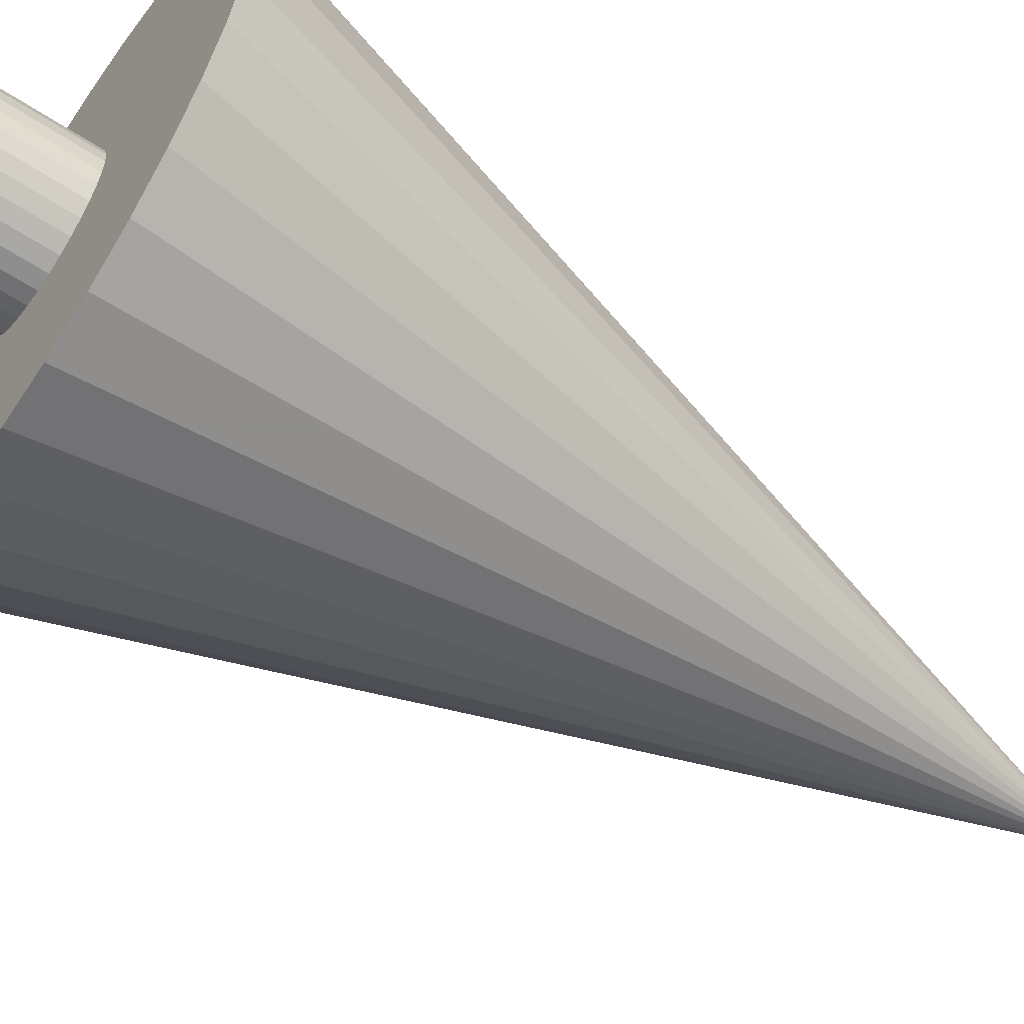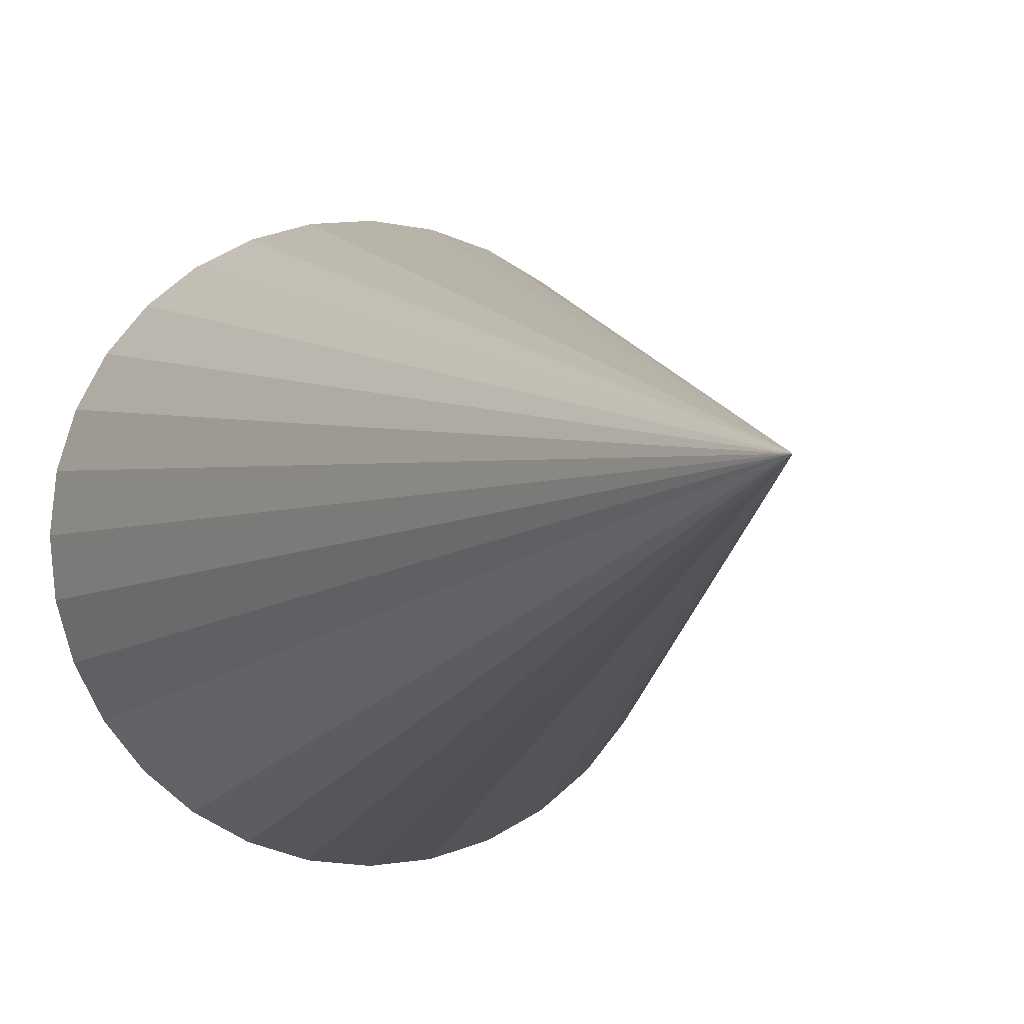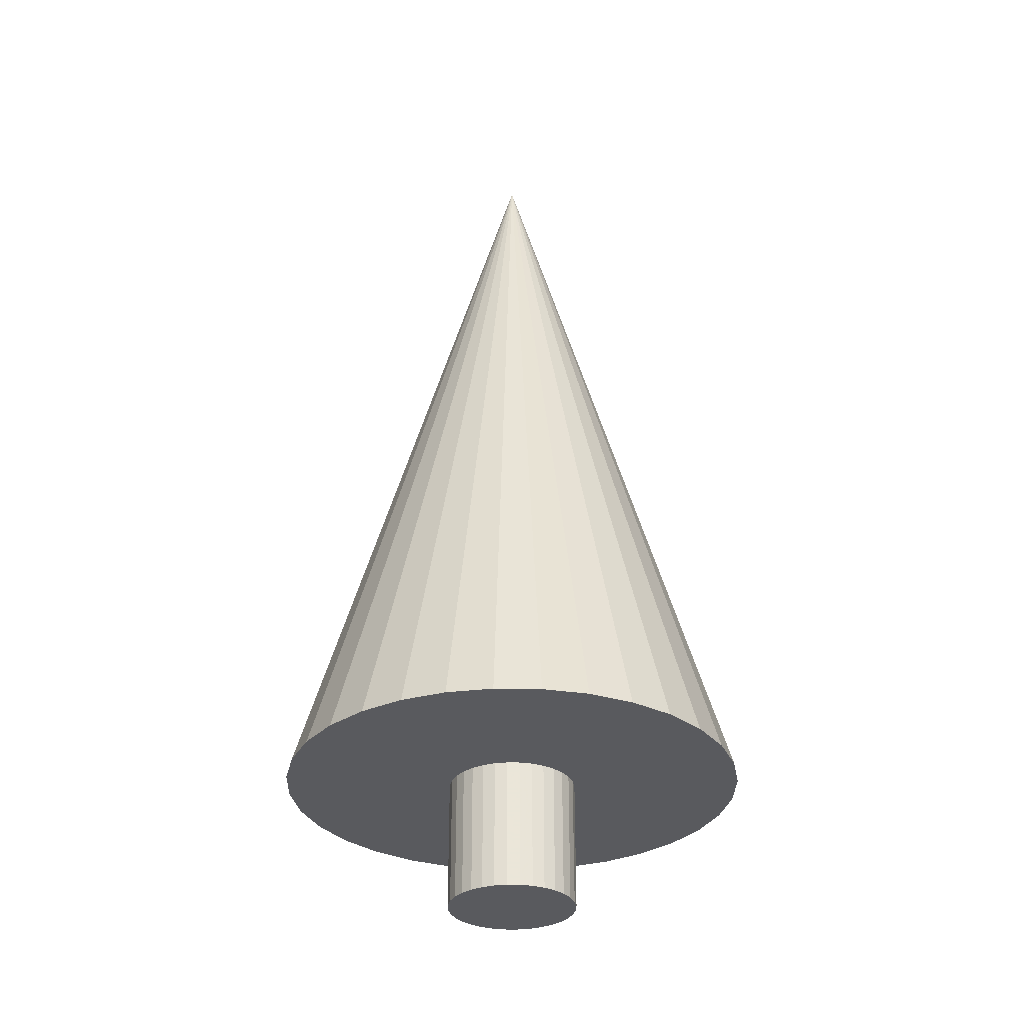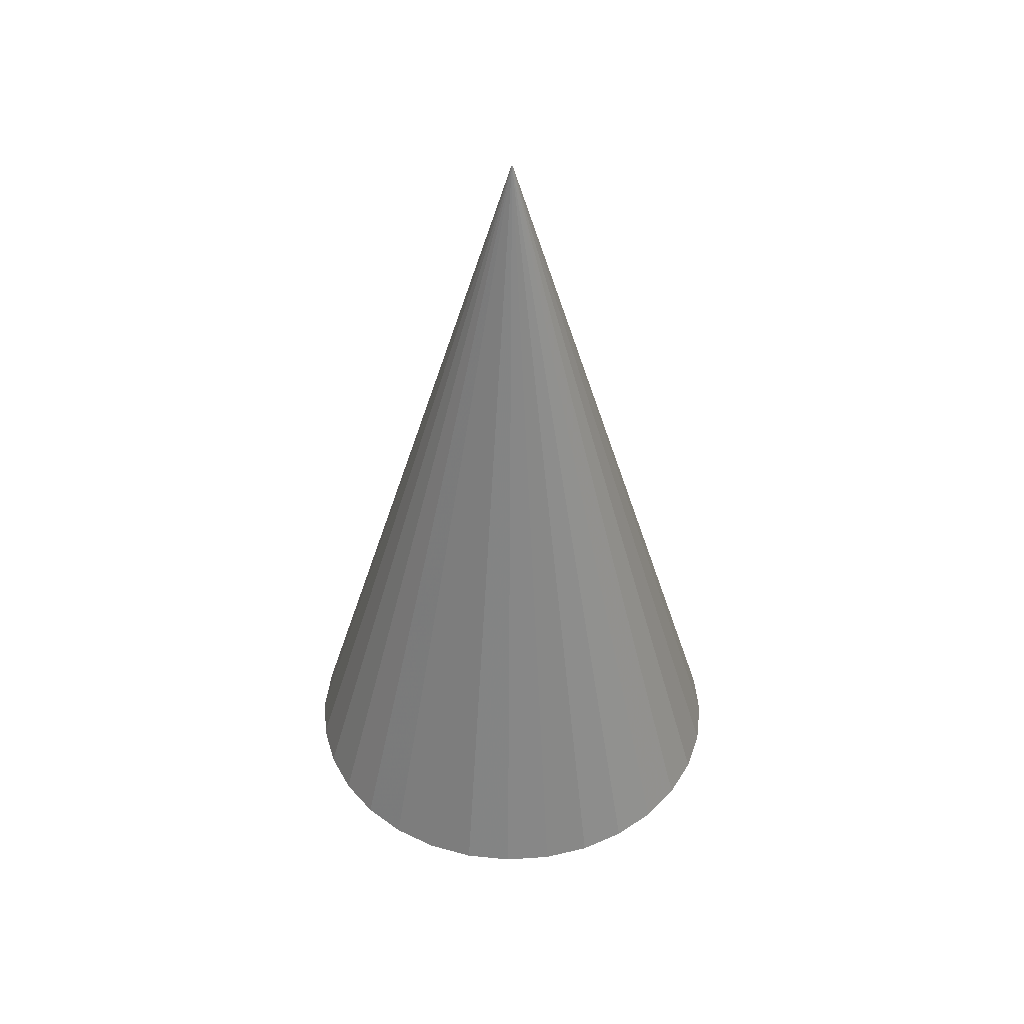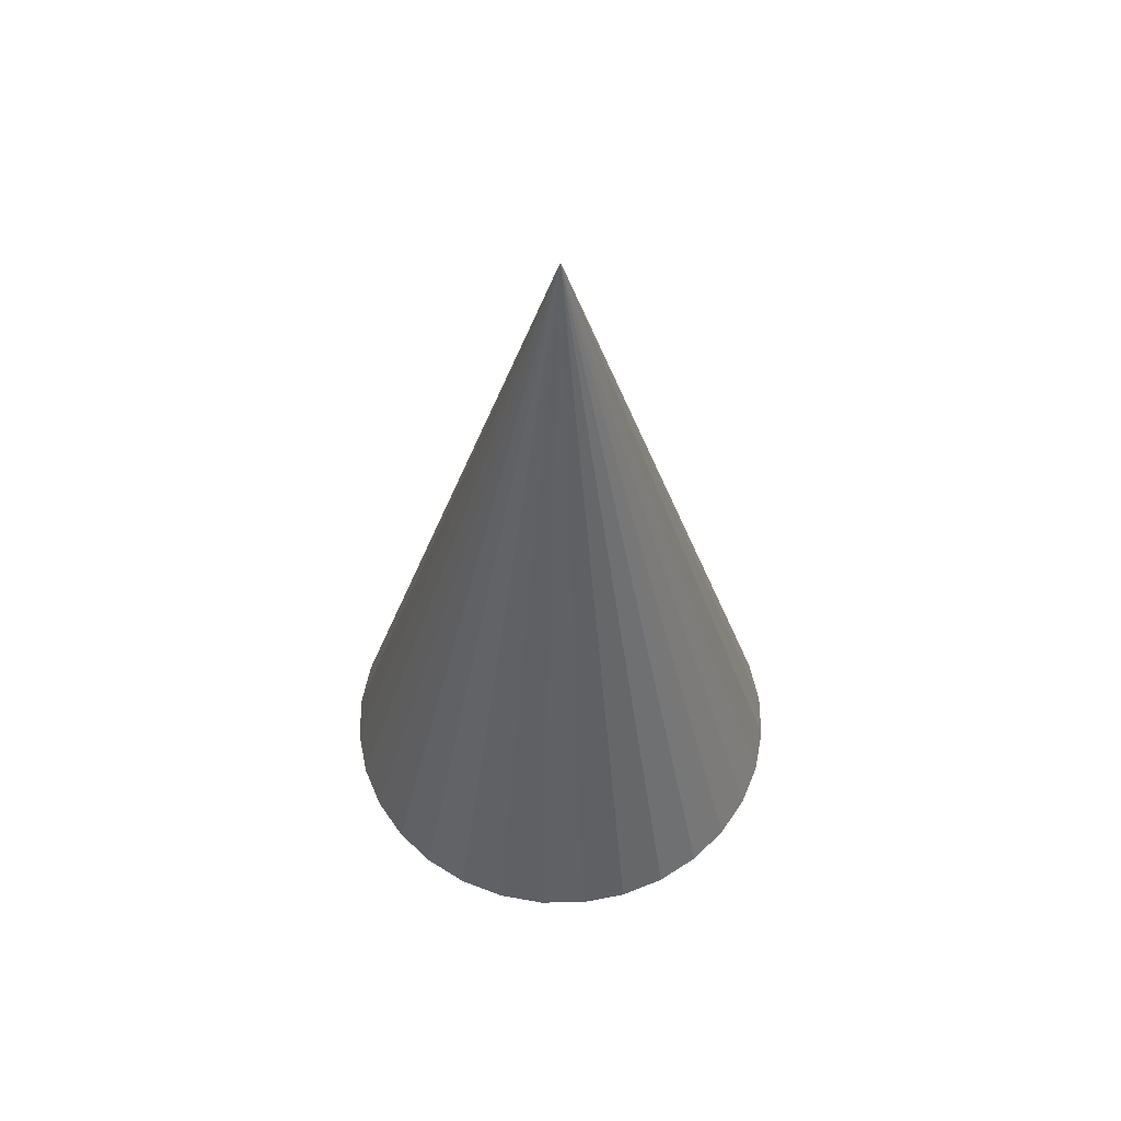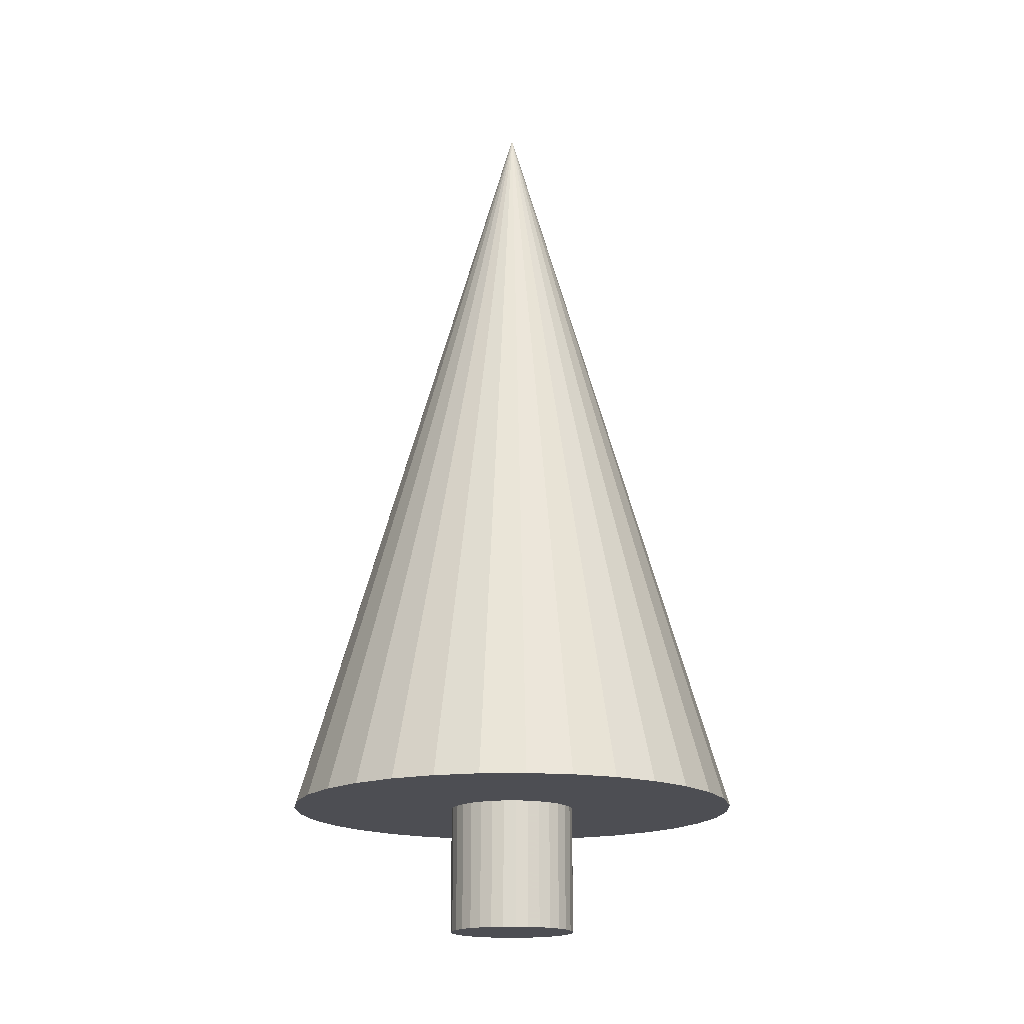
<metadata>
{"format":"obj","ext":"obj","renderer":"f3d","projection":"perspective","resolution":1024,"background":"white","views":[{"elev":-60.1,"azim":-123.9,"up":"+Y"},{"elev":-3.8,"azim":-17.7,"up":"+Y"},{"elev":-31.4,"azim":94.3,"up":"+Z"},{"elev":44.0,"azim":-55.1,"up":"+Z"},{"elev":57.1,"azim":-174.8,"up":"+Z"},{"elev":-17.3,"azim":52.8,"up":"+Z"}]}
</metadata>
<code>
o Cylinder
v 16.18 1e-06 -16.18
v 16.18 1e-06 16.18
v 15.87 -3.157 -16.18
v 15.87 -3.157 16.18
v 14.95 -6.193 -16.18
v 14.95 -6.193 16.18
v 13.46 -8.991 -16.18
v 13.46 -8.991 16.18
v 11.44 -11.44 -16.18
v 11.44 -11.44 16.18
v 8.991 -13.46 -16.18
v 8.991 -13.46 16.18
v 6.193 -14.95 -16.18
v 6.193 -14.95 16.18
v 3.157 -15.87 -16.18
v 3.157 -15.87 16.18
v 2e-06 -16.18 -16.18
v 1e-06 -16.18 16.18
v -3.157 -15.87 -16.18
v -3.157 -15.87 16.18
v -6.193 -14.95 -16.18
v -6.193 -14.95 16.18
v -8.991 -13.46 -16.18
v -8.991 -13.46 16.18
v -11.44 -11.44 -16.18
v -11.44 -11.44 16.18
v -13.46 -8.991 -16.18
v -13.46 -8.991 16.18
v -14.95 -6.193 -16.18
v -14.95 -6.193 16.18
v -15.87 -3.157 -16.18
v -15.87 -3.157 16.18
v -16.18 -1e-06 -16.18
v -16.18 -1e-06 16.18
v -15.87 3.157 -16.18
v -15.87 3.157 16.18
v -14.95 6.193 -16.18
v -14.95 6.193 16.18
v -13.46 8.991 -16.18
v -13.46 8.991 16.18
v -11.44 11.44 -16.18
v -11.44 11.44 16.18
v -8.991 13.46 -16.18
v -8.991 13.46 16.18
v -6.193 14.95 -16.18
v -6.193 14.95 16.18
v -3.157 15.87 -16.18
v -3.157 15.87 16.18
v -1e-06 16.18 -16.18
v -2e-06 16.18 16.18
v 3.157 15.87 -16.18
v 3.157 15.87 16.18
v 6.193 14.95 -16.18
v 6.193 14.95 16.18
v 8.991 13.46 -16.18
v 8.991 13.46 16.18
v 11.44 11.44 -16.18
v 11.44 11.44 16.18
v 13.46 8.991 -16.18
v 13.46 8.991 16.18
v 14.95 6.193 -16.18
v 14.95 6.193 16.18
v 15.87 3.157 -16.18
v 15.87 3.157 16.18
v 58.23 5e-06 16.18
v 57.11 -11.36 16.18
v 53.79 -22.28 16.18
v 48.41 -32.35 16.18
v 41.17 -41.17 16.18
v 32.35 -48.41 16.18
v 22.28 -53.79 16.18
v 11.36 -57.11 16.18
v 3e-06 -58.23 16.18
v -11.36 -57.11 16.18
v -22.28 -53.79 16.18
v -32.35 -48.41 16.18
v -41.17 -41.17 16.18
v -48.41 -32.35 16.18
v -53.79 -22.28 16.18
v -57.11 -11.36 16.18
v -58.23 -4e-06 16.18
v -57.11 11.36 16.18
v -53.79 22.28 16.18
v -48.41 32.35 16.18
v -41.17 41.17 16.18
v -32.35 48.41 16.18
v -22.28 53.79 16.18
v -11.36 57.11 16.18
v -5e-06 58.23 16.18
v 11.36 57.11 16.18
v 22.28 53.79 16.18
v 32.35 48.41 16.18
v 41.17 41.17 16.18
v 48.41 32.35 16.18
v 53.79 22.28 16.18
v 57.11 11.36 16.18
v -9e-06 -0 216.2
f 2 3 1
f 4 5 3
f 6 7 5
f 8 9 7
f 10 11 9
f 12 13 11
f 14 15 13
f 16 17 15
f 18 19 17
f 20 21 19
f 22 23 21
f 24 25 23
f 26 27 25
f 28 29 27
f 30 31 29
f 32 33 31
f 34 35 33
f 36 37 35
f 38 39 37
f 40 41 39
f 42 43 41
f 44 45 43
f 46 47 45
f 48 49 47
f 50 51 49
f 52 53 51
f 54 55 53
f 56 57 55
f 58 59 57
f 60 61 59
f 38 22 6
f 62 63 61
f 64 1 63
f 31 47 63
f 2 4 3
f 4 6 5
f 6 8 7
f 8 10 9
f 10 12 11
f 12 14 13
f 14 16 15
f 16 18 17
f 18 20 19
f 20 22 21
f 22 24 23
f 24 26 25
f 26 28 27
f 28 30 29
f 30 32 31
f 32 34 33
f 34 36 35
f 36 38 37
f 38 40 39
f 40 42 41
f 42 44 43
f 44 46 45
f 46 48 47
f 48 50 49
f 50 52 51
f 52 54 53
f 54 56 55
f 56 58 57
f 58 60 59
f 60 62 61
f 6 4 2
f 2 64 62
f 62 60 58
f 58 56 54
f 54 52 50
f 50 48 46
f 46 44 42
f 42 40 38
f 38 36 34
f 34 32 30
f 30 28 26
f 26 24 22
f 22 20 18
f 18 16 14
f 14 12 10
f 10 8 6
f 6 2 62
f 62 58 54
f 54 50 46
f 46 42 38
f 38 34 30
f 30 26 22
f 22 18 14
f 14 10 6
f 6 62 54
f 54 46 38
f 38 30 22
f 22 14 6
f 6 54 38
f 62 64 63
f 64 2 1
f 63 1 3
f 3 5 7
f 7 9 11
f 11 13 15
f 15 17 19
f 19 21 23
f 23 25 27
f 27 29 31
f 31 33 35
f 35 37 39
f 39 41 43
f 43 45 47
f 47 49 51
f 51 53 55
f 55 57 59
f 59 61 63
f 63 3 7
f 7 11 15
f 15 19 23
f 23 27 31
f 31 35 39
f 39 43 47
f 47 51 55
f 55 59 63
f 63 7 15
f 15 23 31
f 31 39 47
f 47 55 63
f 63 15 31
f 65 97 66
f 66 97 67
f 67 97 68
f 68 97 69
f 69 97 70
f 70 97 71
f 71 97 72
f 72 97 73
f 73 97 74
f 74 97 75
f 75 97 76
f 76 97 77
f 77 97 78
f 78 97 79
f 79 97 80
f 80 97 81
f 81 97 82
f 82 97 83
f 83 97 84
f 84 97 85
f 85 97 86
f 86 97 87
f 87 97 88
f 88 97 89
f 89 97 90
f 90 97 91
f 91 97 92
f 92 97 93
f 93 97 94
f 94 97 95
f 80 88 96
f 95 97 96
f 96 97 65
f 96 65 66
f 66 67 68
f 68 69 70
f 70 71 72
f 72 73 74
f 74 75 76
f 76 77 78
f 78 79 80
f 80 81 82
f 82 83 84
f 84 85 86
f 86 87 88
f 88 89 90
f 90 91 92
f 92 93 94
f 94 95 96
f 96 66 68
f 68 70 72
f 72 74 76
f 76 78 80
f 80 82 84
f 84 86 88
f 88 90 92
f 92 94 96
f 96 68 72
f 72 76 80
f 80 84 88
f 88 92 96
f 96 72 80

</code>
